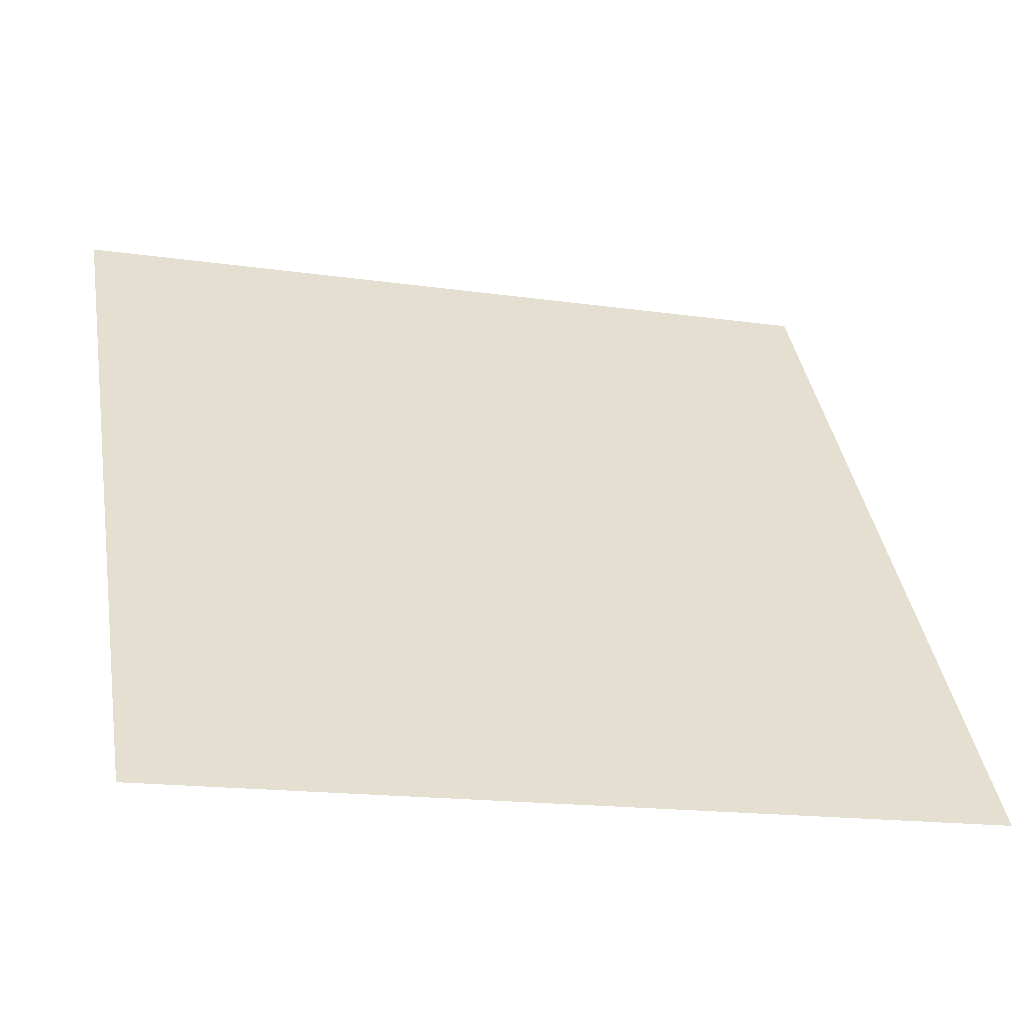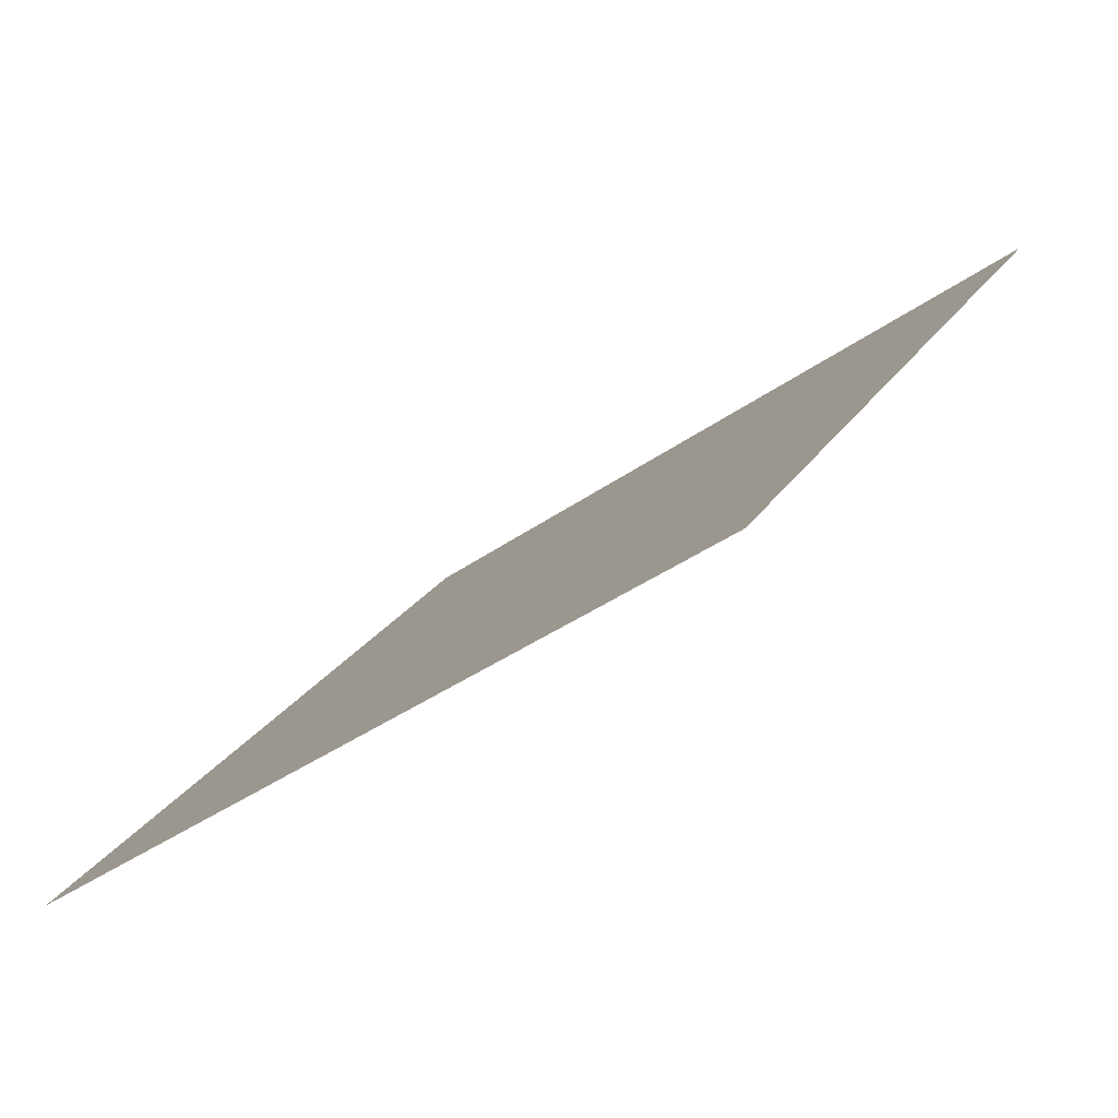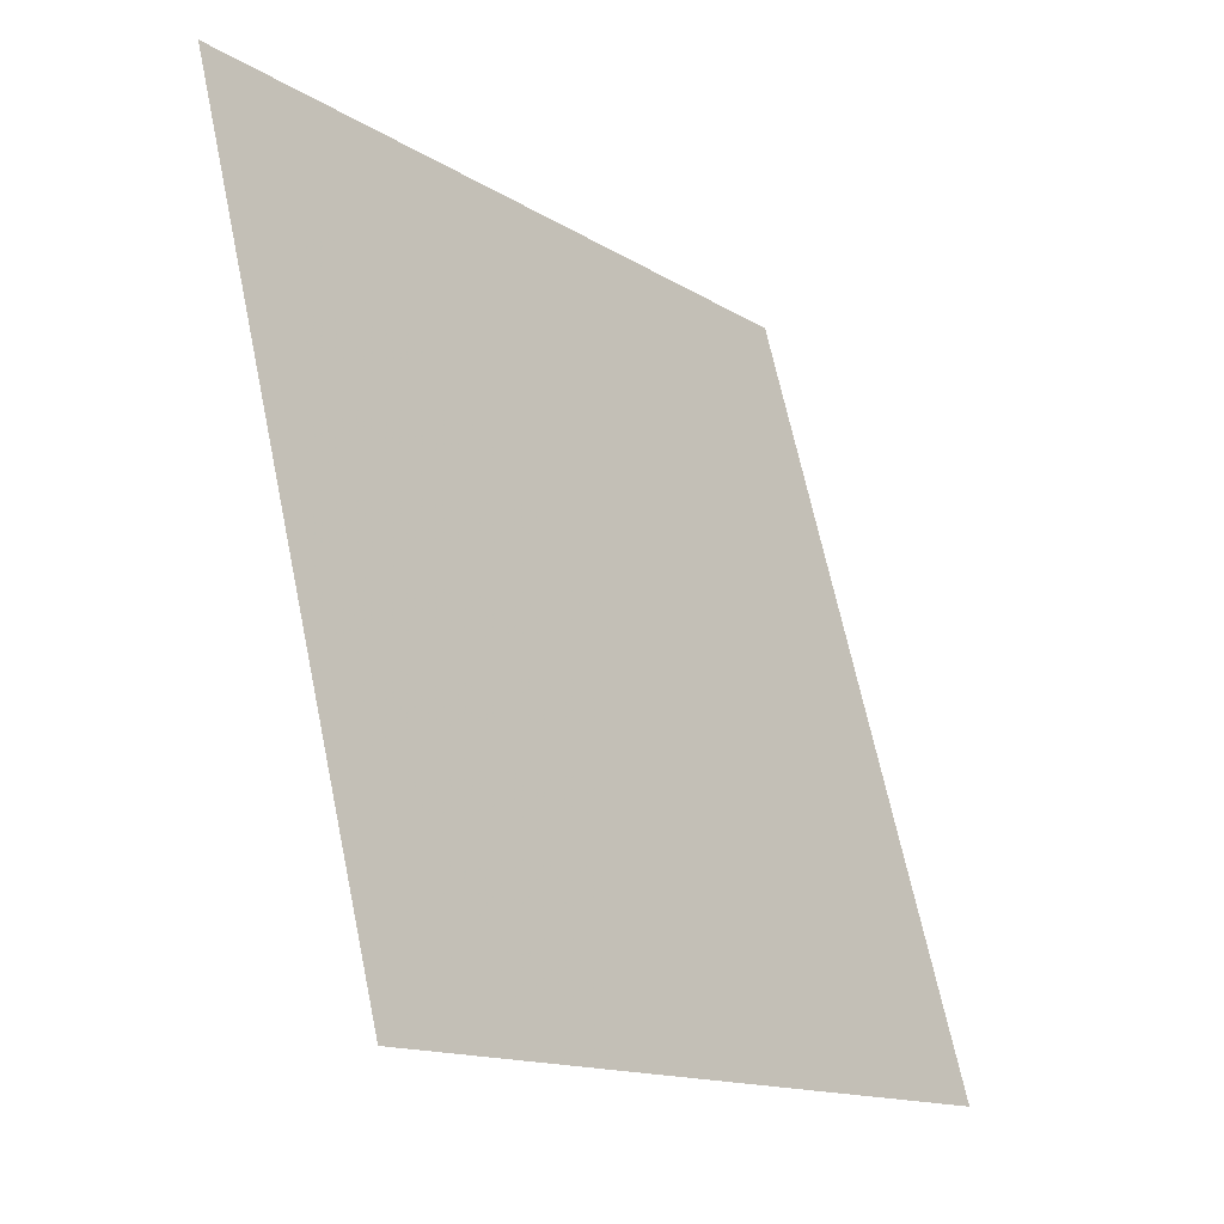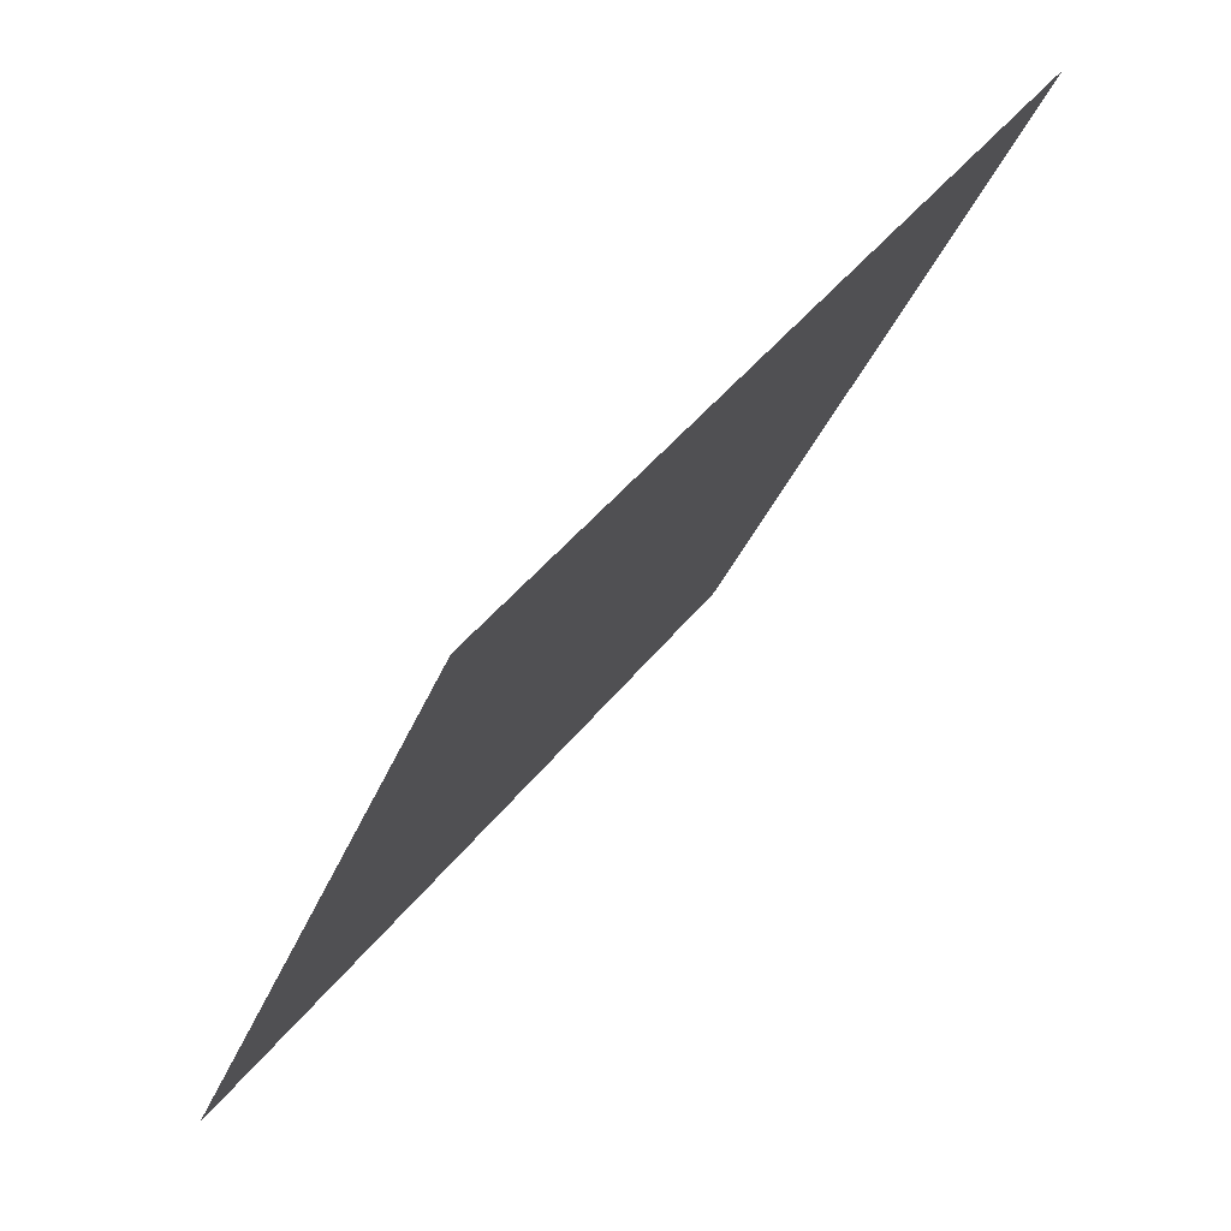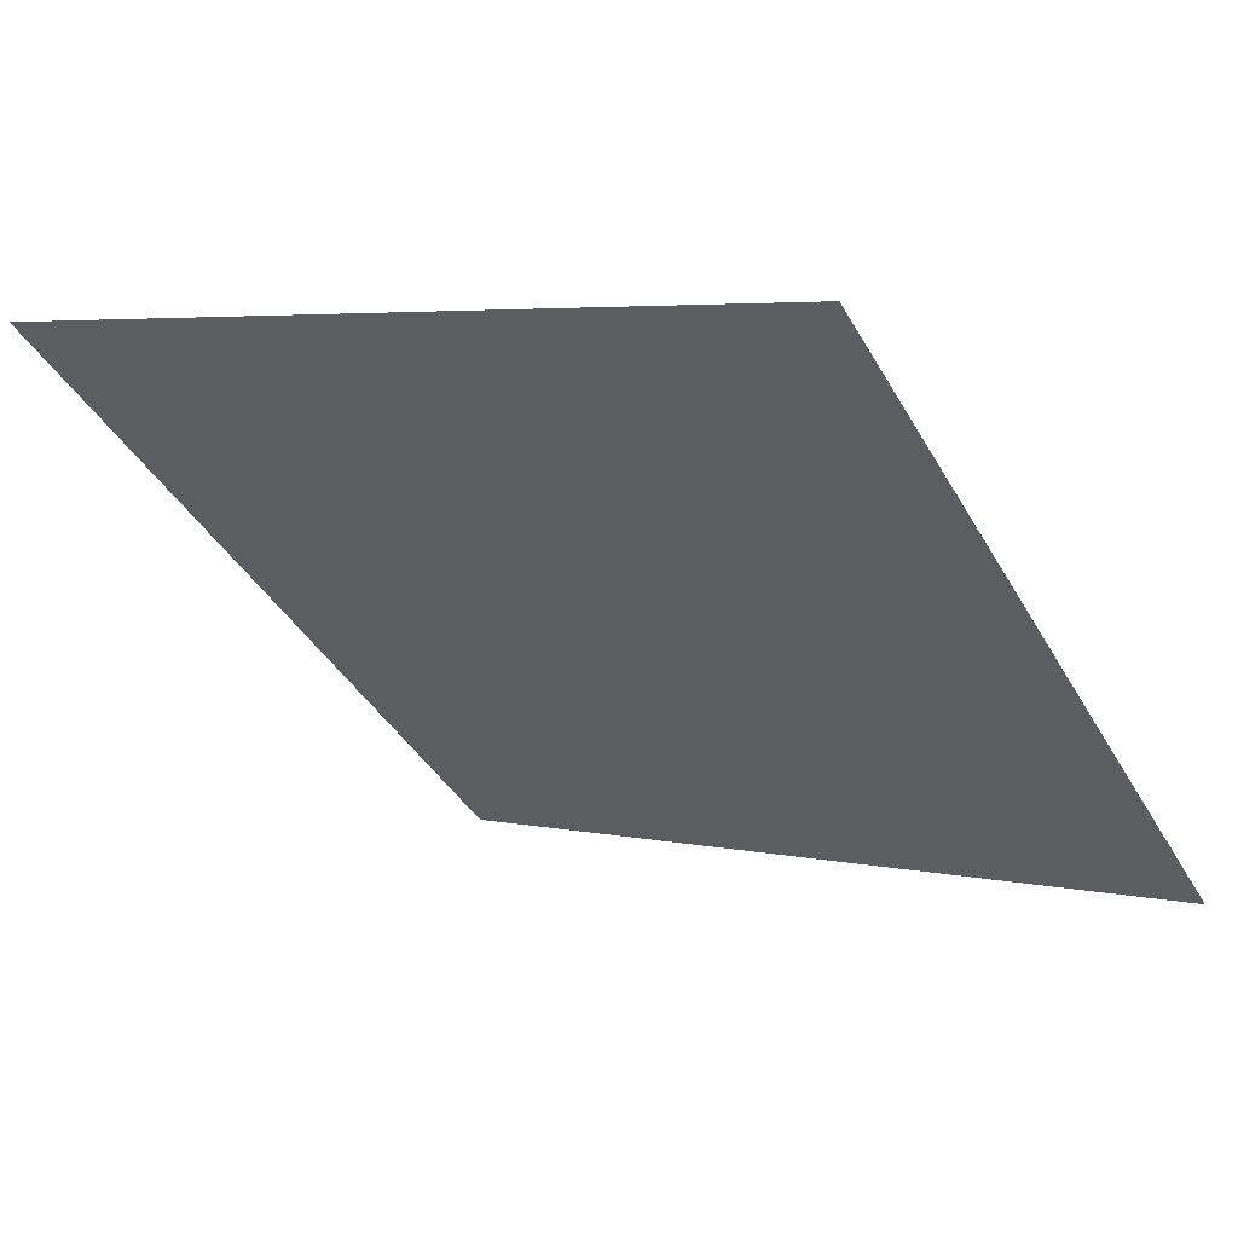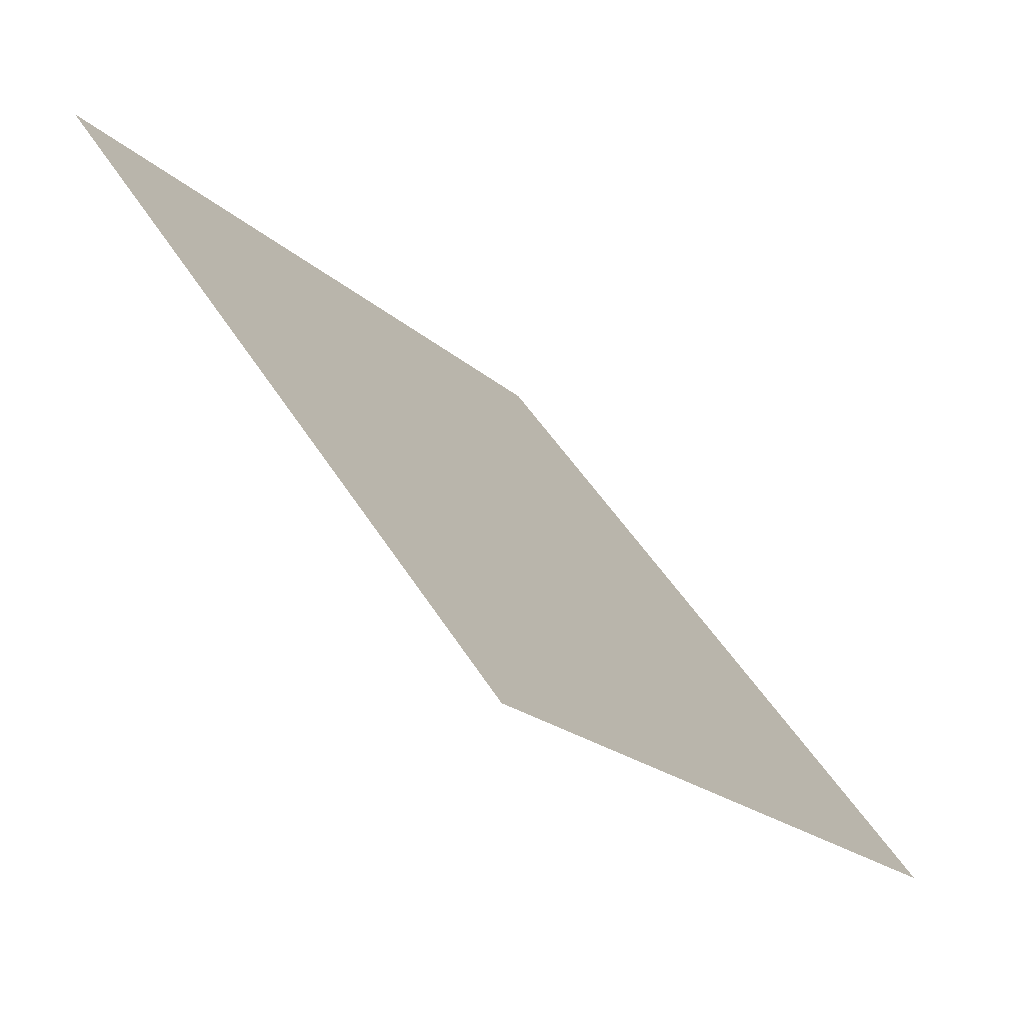
<metadata>
{"format":"obj","ext":"obj","renderer":"f3d","projection":"perspective","resolution":1024,"background":"white","views":[{"elev":-15.0,"azim":-17.6,"up":"+Z"},{"elev":24.6,"azim":-65.5,"up":"+Y"},{"elev":67.7,"azim":-103.2,"up":"+Z"},{"elev":-33.1,"azim":70.2,"up":"+Z"},{"elev":2.4,"azim":35.8,"up":"+Y"},{"elev":-19.5,"azim":-59.6,"up":"+Z"}]}
</metadata>
<code>
v 0.2646 0.6302 0.305
v 0.258 0.6304 0.305
v 0.2581 0.6343 0.3103
v 0.2647 0.6341 0.3102
f 4 3 2 1

</code>
